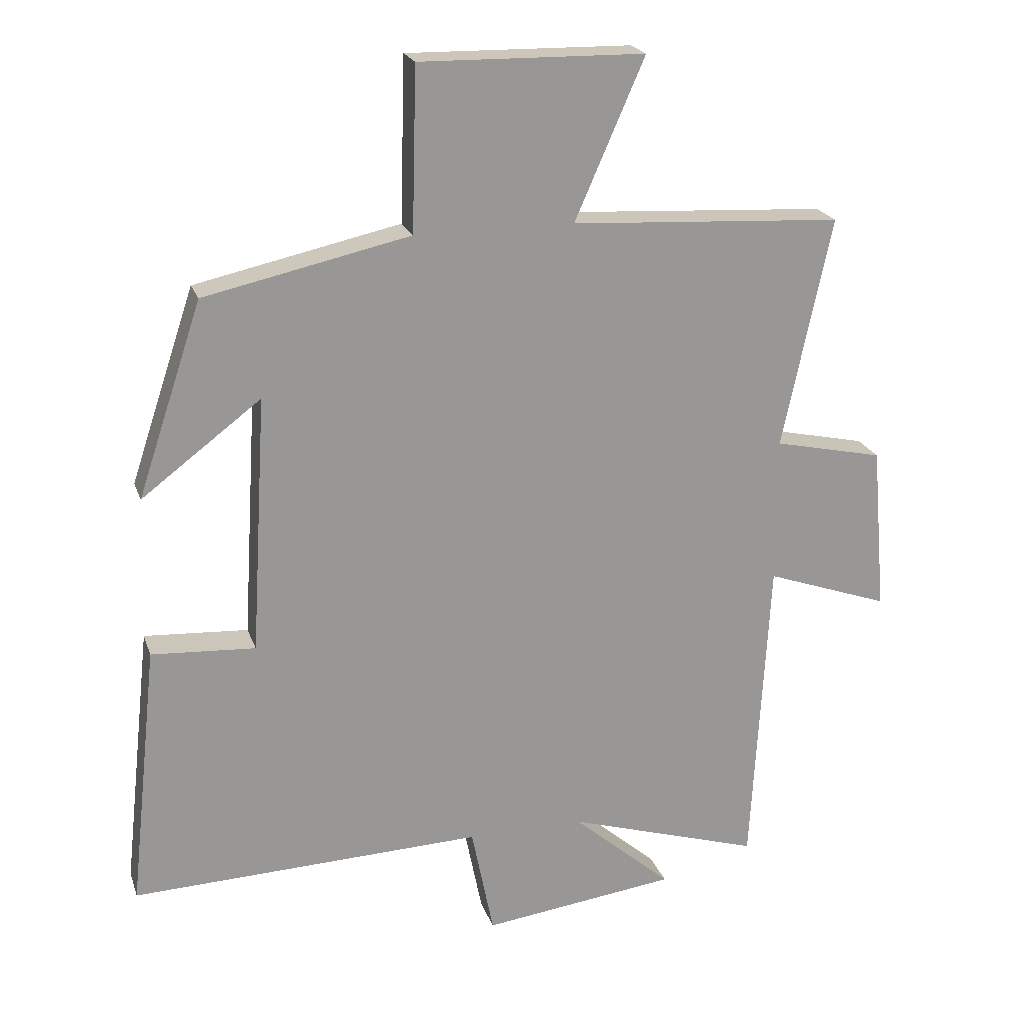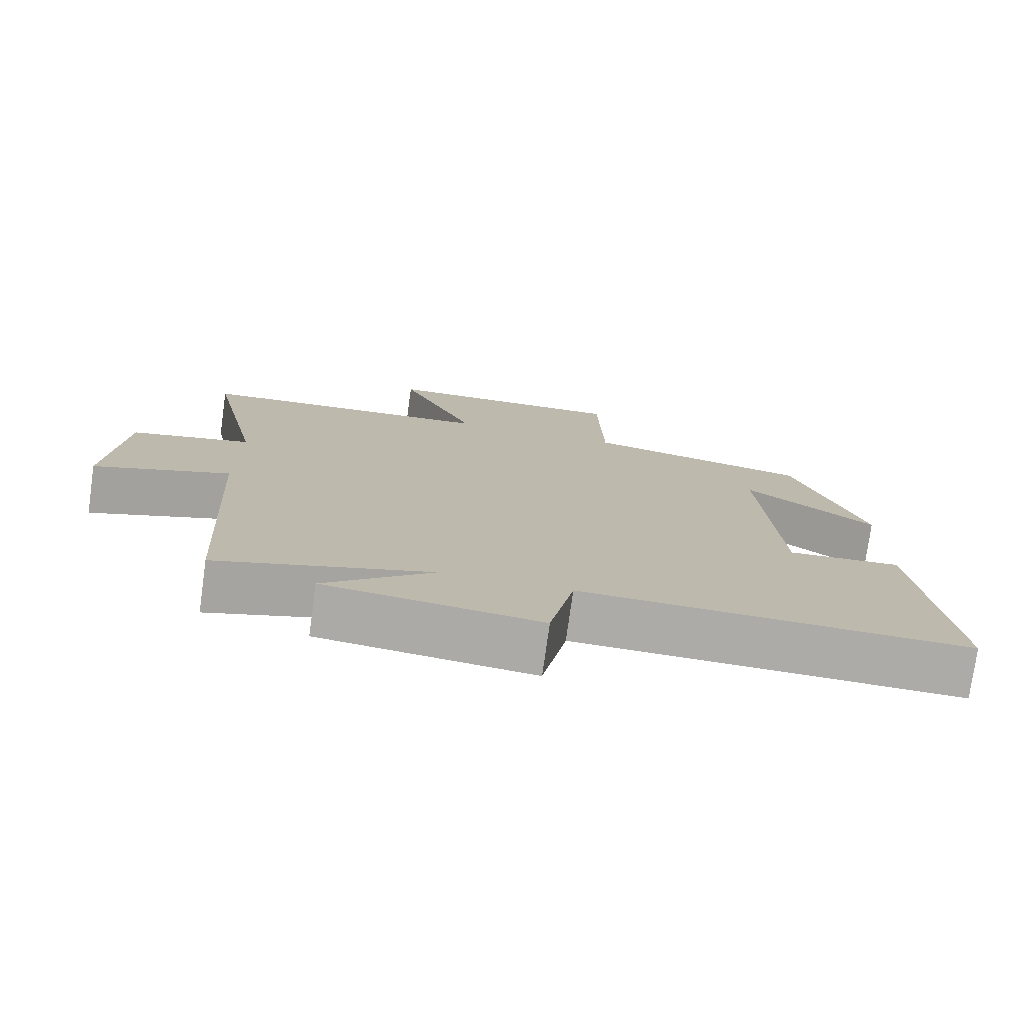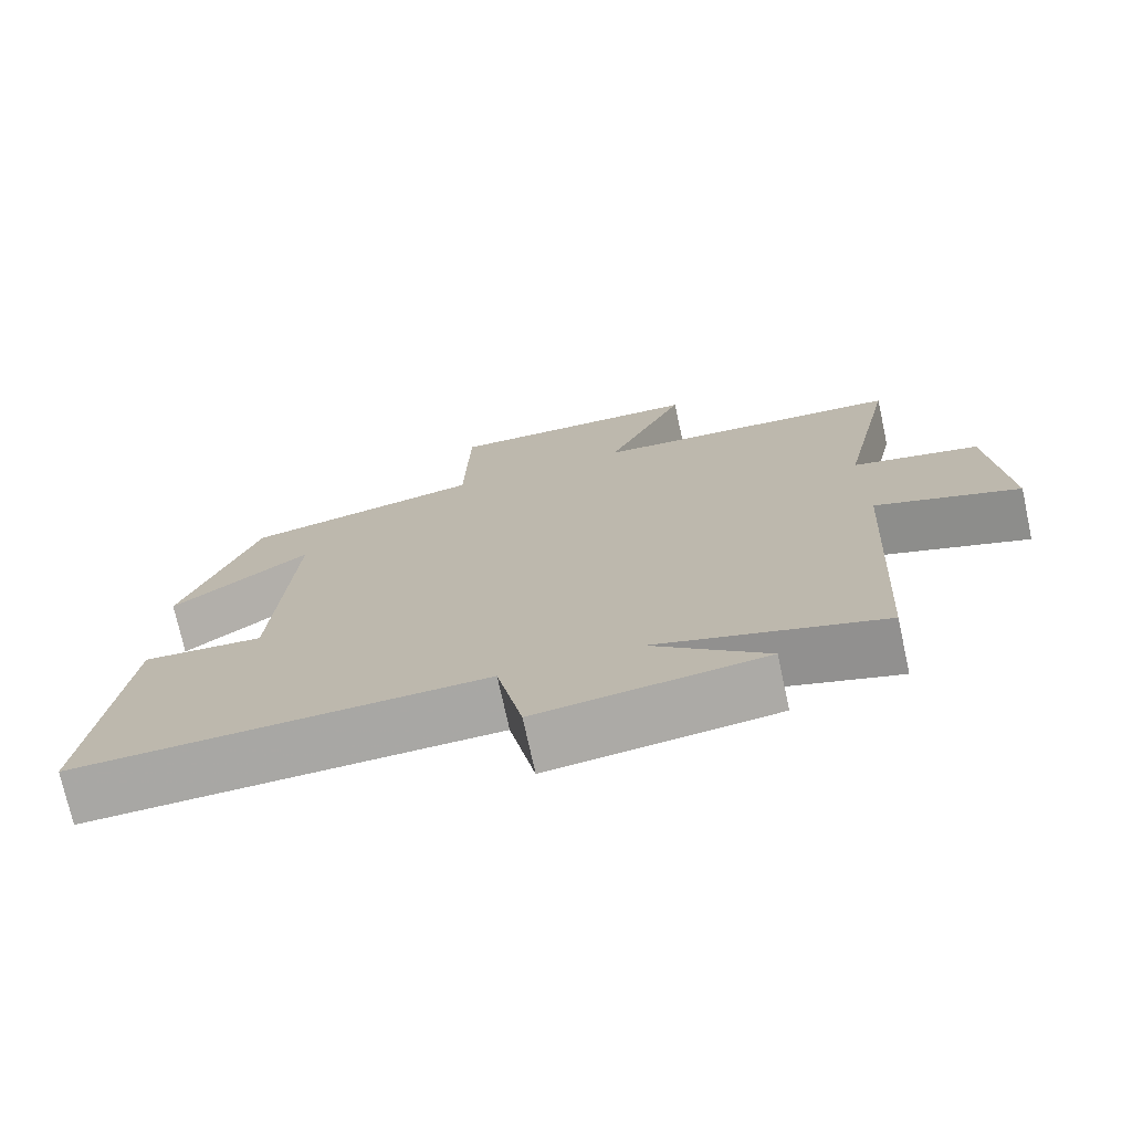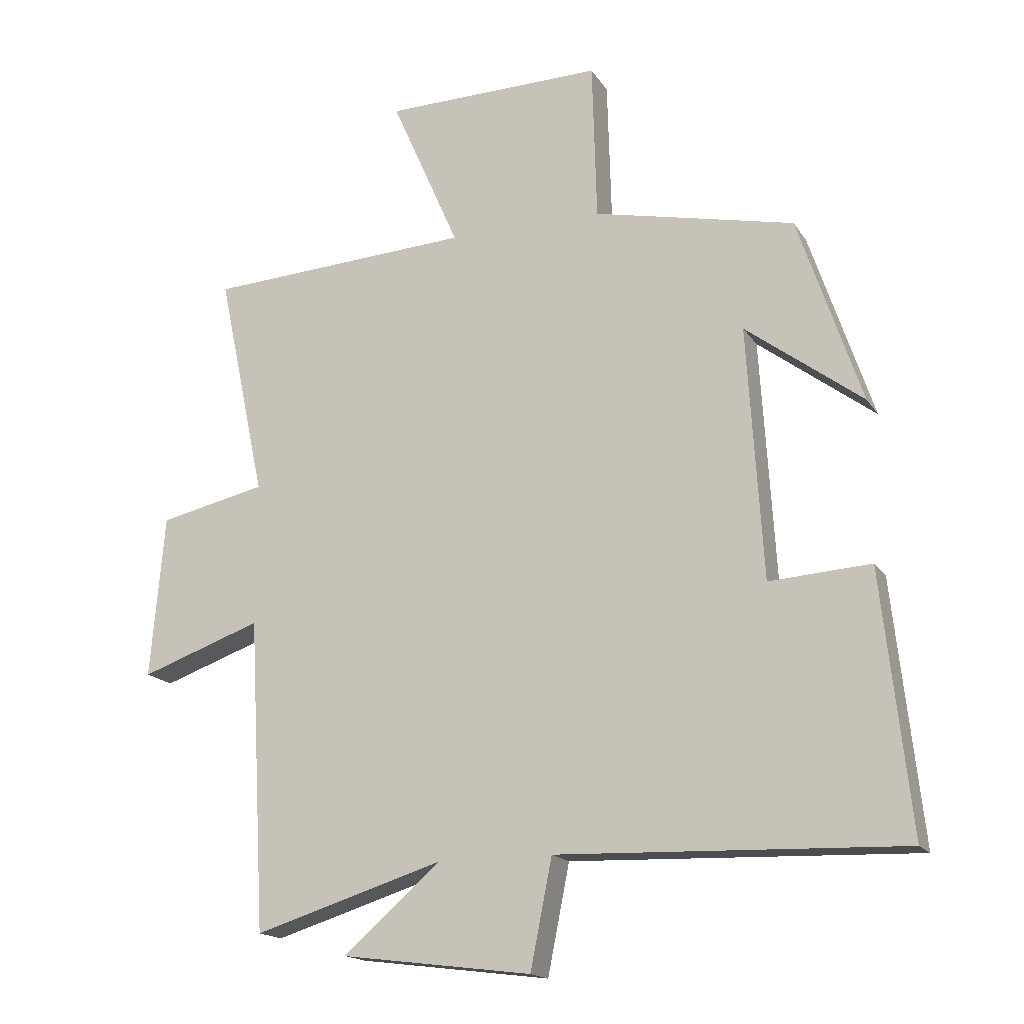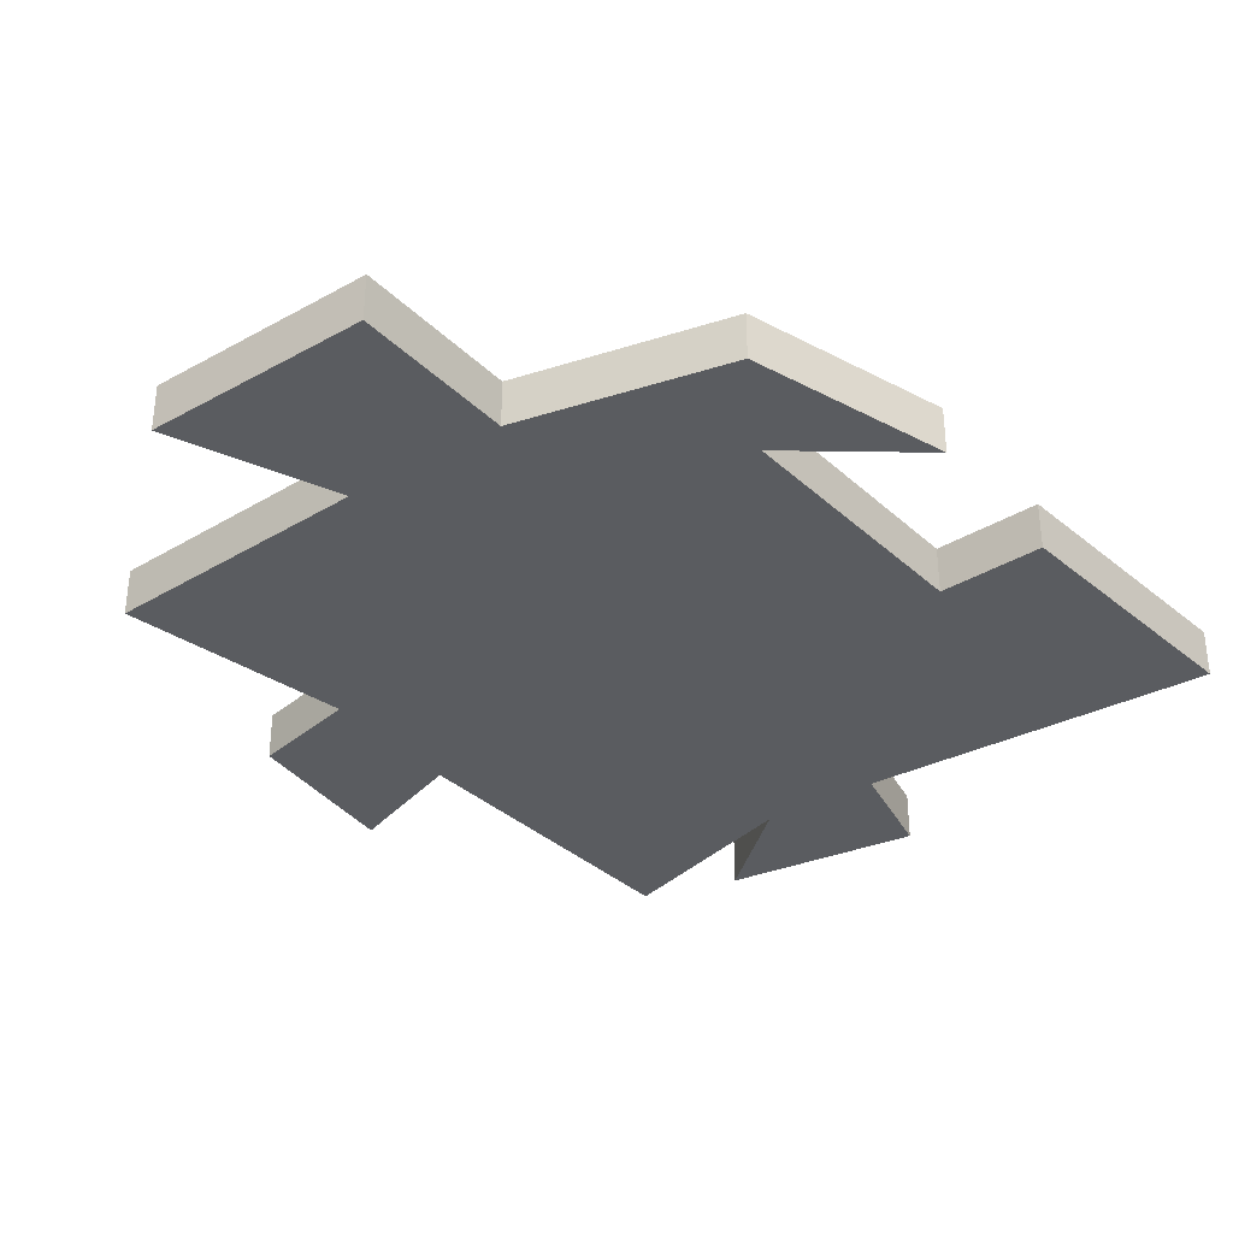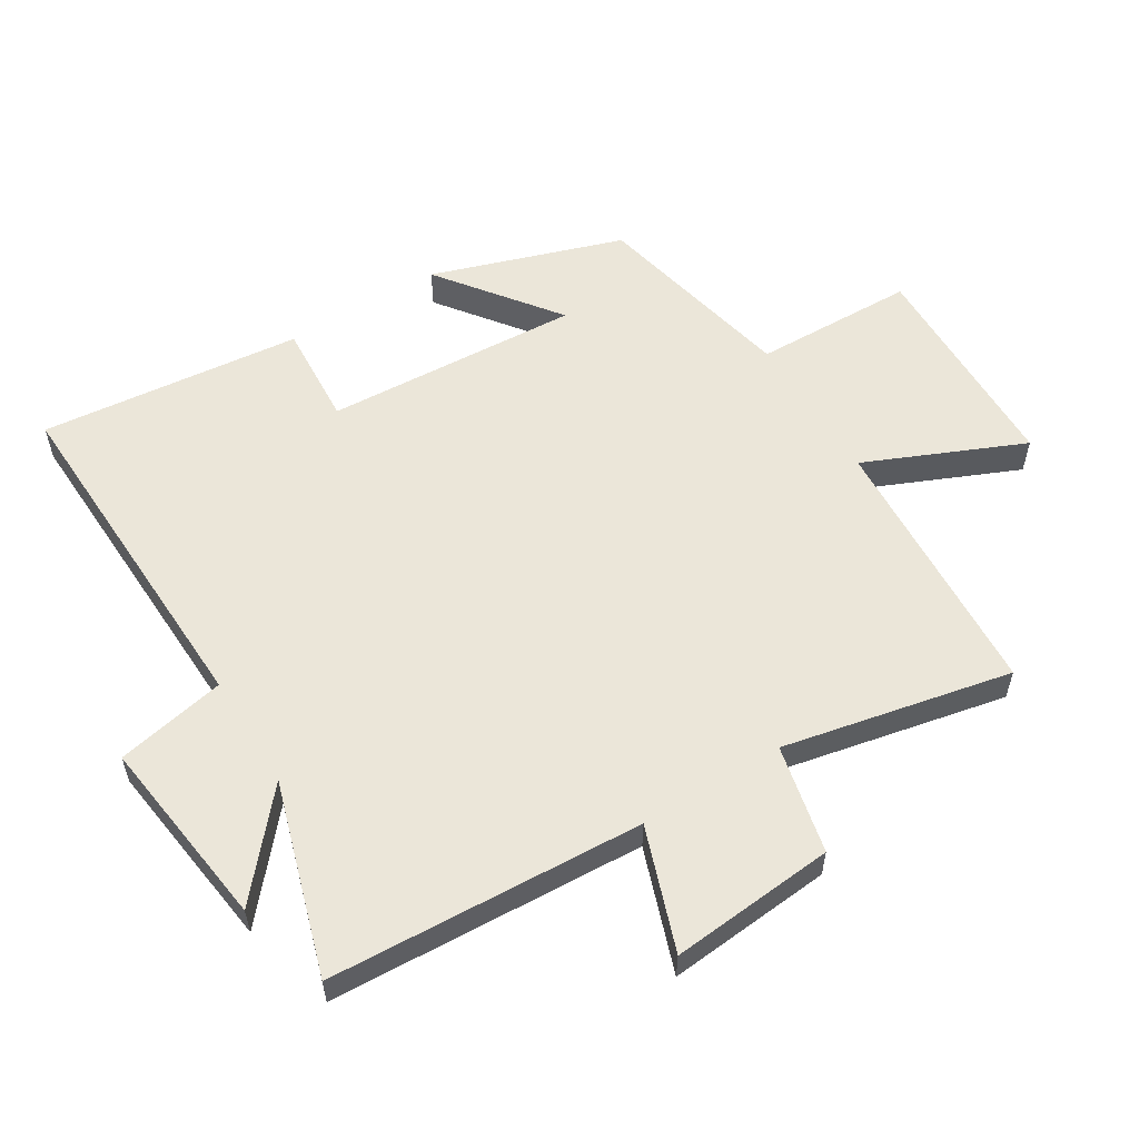
<metadata>
{"format":"obj","ext":"obj","renderer":"f3d","projection":"perspective","resolution":1024,"background":"white","views":[{"elev":21.4,"azim":163.8,"up":"+Z"},{"elev":-76.4,"azim":-7.9,"up":"+Z"},{"elev":-74.0,"azim":-167.7,"up":"+Z"},{"elev":-16.9,"azim":22.4,"up":"+Z"},{"elev":-34.1,"azim":35.9,"up":"+Y"},{"elev":57.1,"azim":-121.7,"up":"+Y"}]}
</metadata>
<code>
v -0.575 0.07 0.476
v -0.158 0.07 0.5
v -0.265 0.07 0.744
v 0.079 0.07 0.75
v 0.086 0.07 0.5
v 0.401 0.07 0.431
v 0.5 0.07 0.135
v 0.317 0.07 0.273
v 0.341 0.07 -0.123
v 0.5 0.07 -0.113
v 0.544 0.07 -0.519
v 0.004 0.07 -0.5
v -0.03 0.07 -0.67
v -0.328 0.07 -0.632
v -0.176 0.07 -0.5
v -0.473 0.07 -0.592
v -0.5 0.07 -0.104
v -0.69 0.07 -0.171
v -0.668 0.07 0.085
v -0.5 0.07 0.122
v -0.575 0 0.476
v -0.158 0 0.5
v -0.265 0 0.744
v 0.079 0 0.75
v 0.086 0 0.5
v 0.401 0 0.431
v 0.5 0 0.135
v 0.317 0 0.273
v 0.341 0 -0.123
v 0.5 0 -0.113
v 0.544 0 -0.519
v 0.004 0 -0.5
v -0.03 0 -0.67
v -0.328 0 -0.632
v -0.176 0 -0.5
v -0.473 0 -0.592
v -0.5 0 -0.104
v -0.69 0 -0.171
v -0.668 0 0.085
v -0.5 0 0.122
f 17 18 19 20
f 15 16 17 20
f 15 20 1 2
f 12 13 14 15
f 12 15 2
f 9 10 11 12
f 8 9 12 2
f 5 6 7 8
f 5 8 2 3
f 3 4 5
f 40 39 38 37
f 40 37 36 35
f 22 21 40 35
f 35 34 33 32
f 22 35 32
f 32 31 30 29
f 22 32 29 28
f 28 27 26 25
f 23 22 28 25
f 25 24 23
f 1 21 22 2
f 2 22 23 3
f 3 23 24 4
f 4 24 25 5
f 5 25 26 6
f 6 26 27 7
f 7 27 28 8
f 8 28 29 9
f 9 29 30 10
f 10 30 31 11
f 11 31 32 12
f 12 32 33 13
f 13 33 34 14
f 14 34 35 15
f 15 35 36 16
f 16 36 37 17
f 17 37 38 18
f 18 38 39 19
f 19 39 40 20
f 20 40 21 1

</code>
